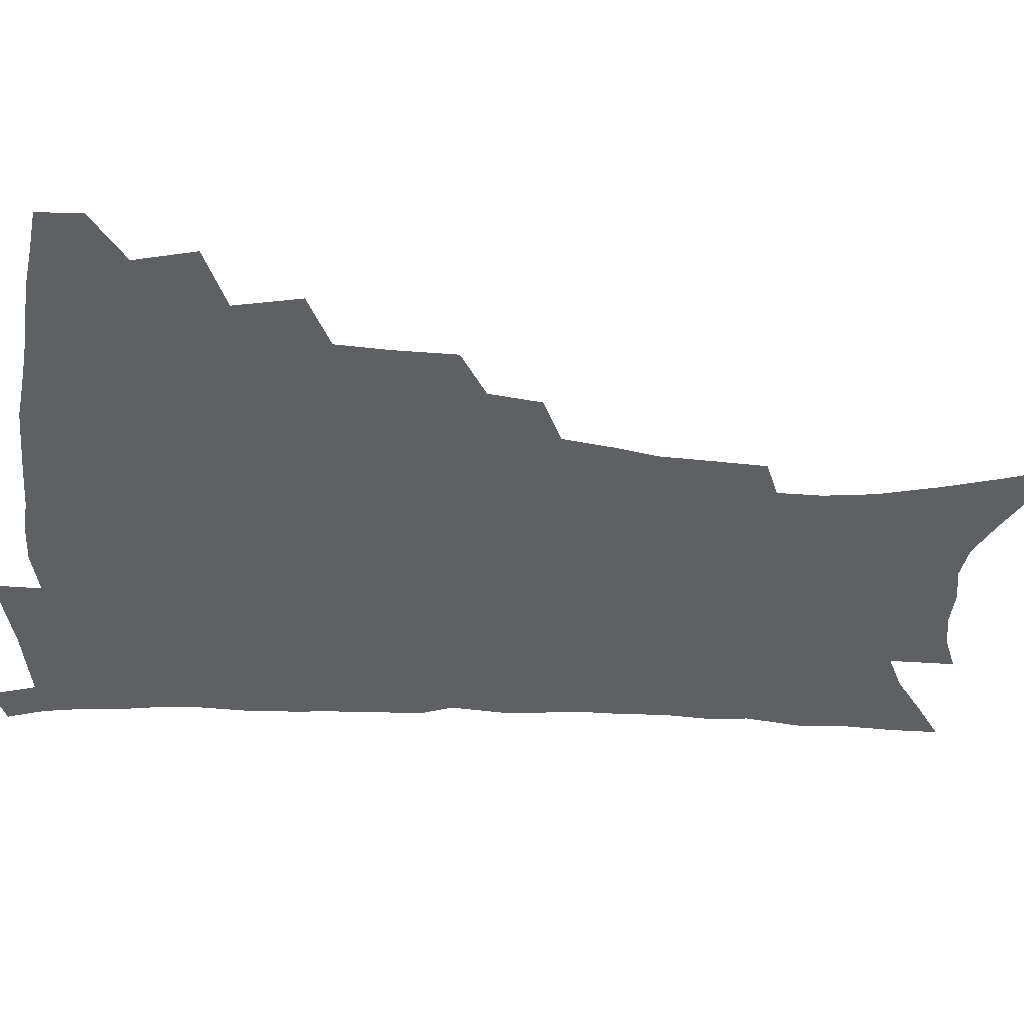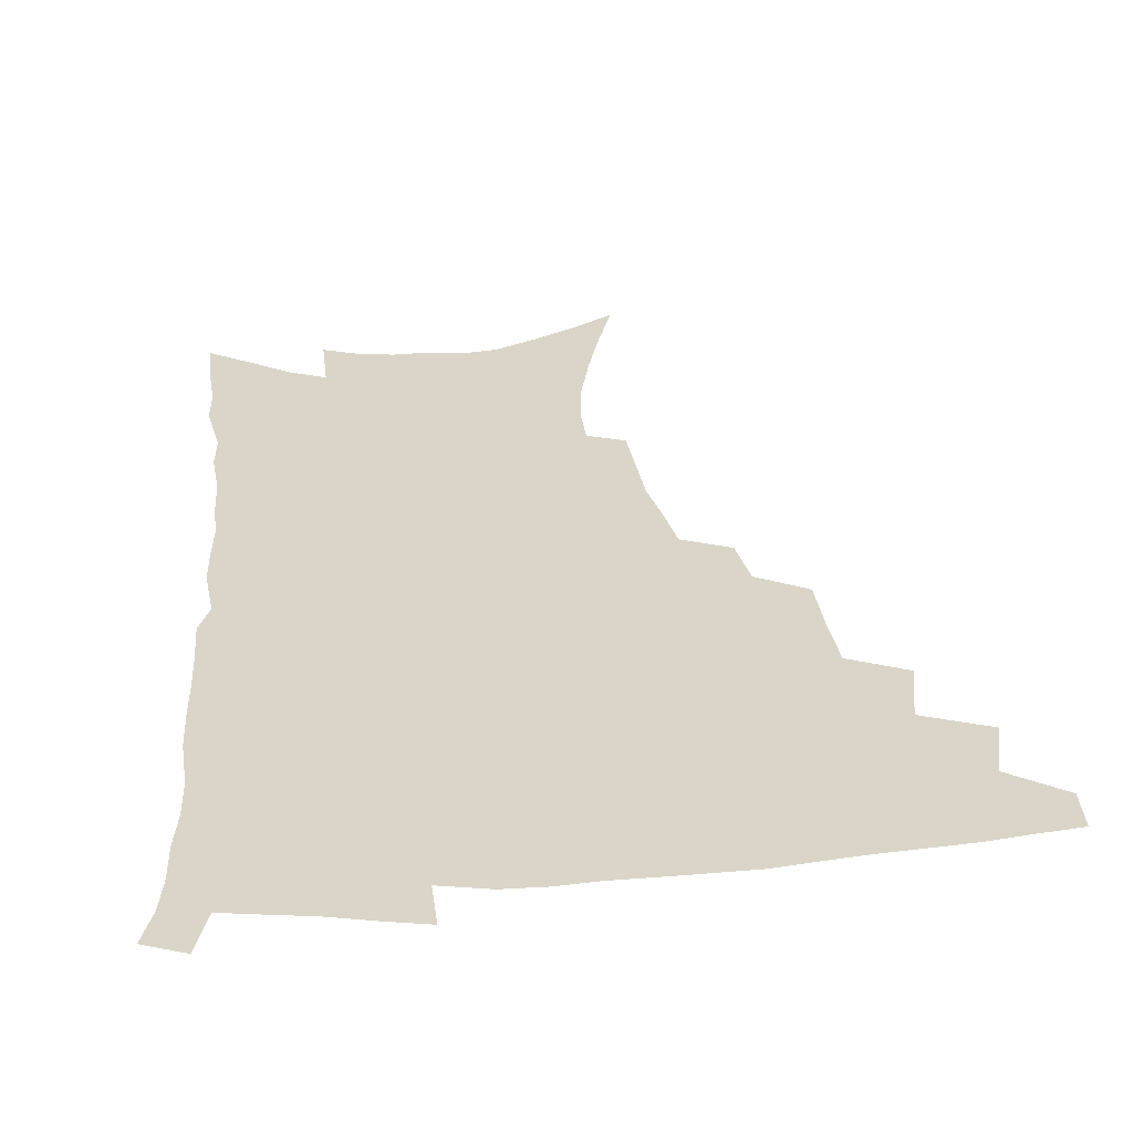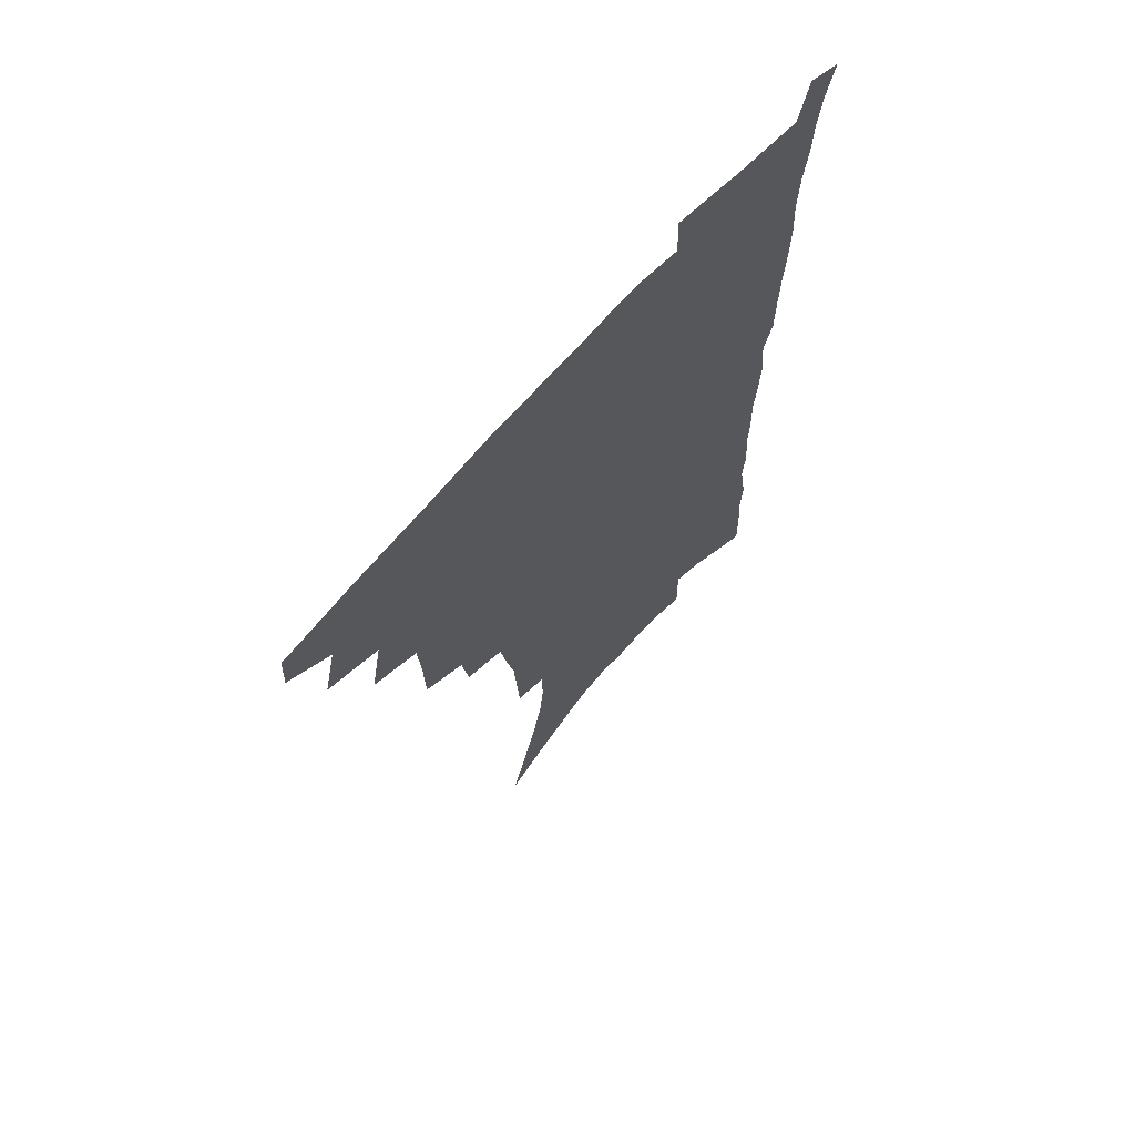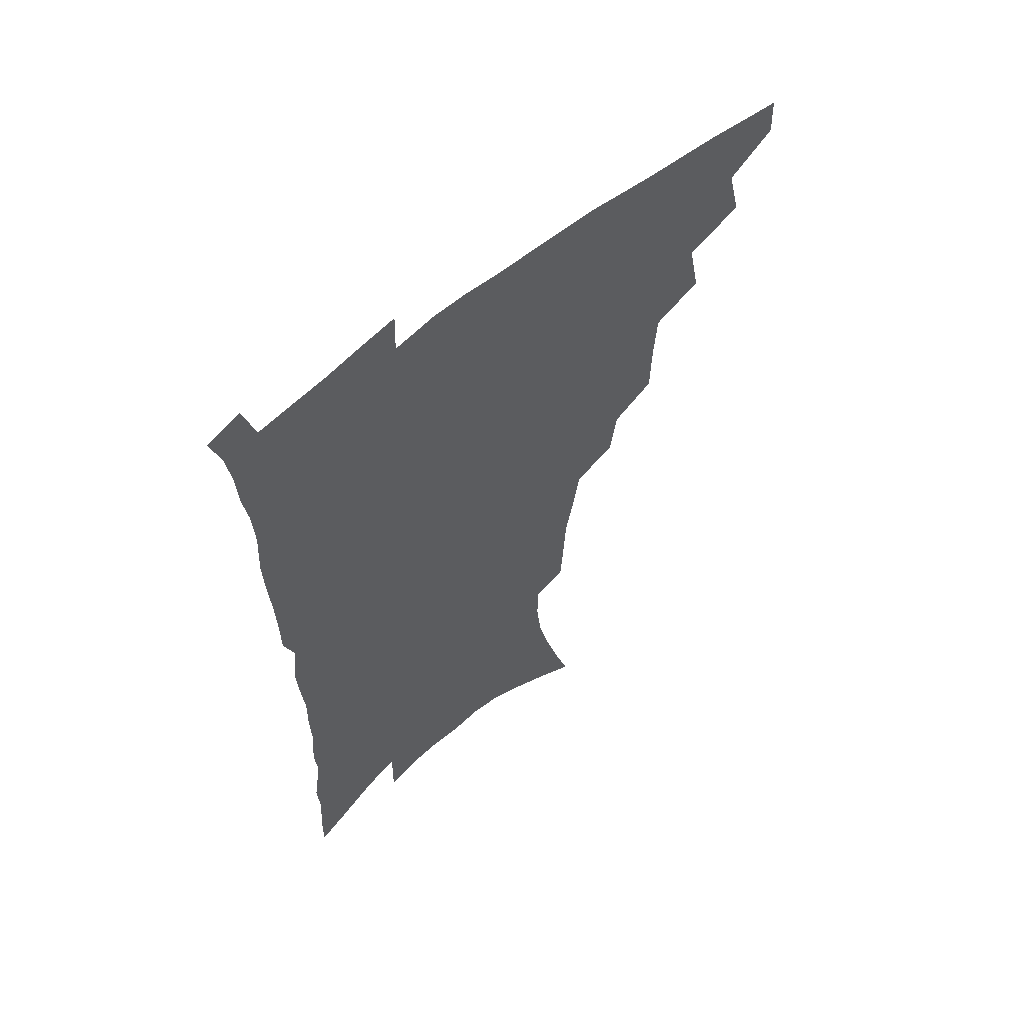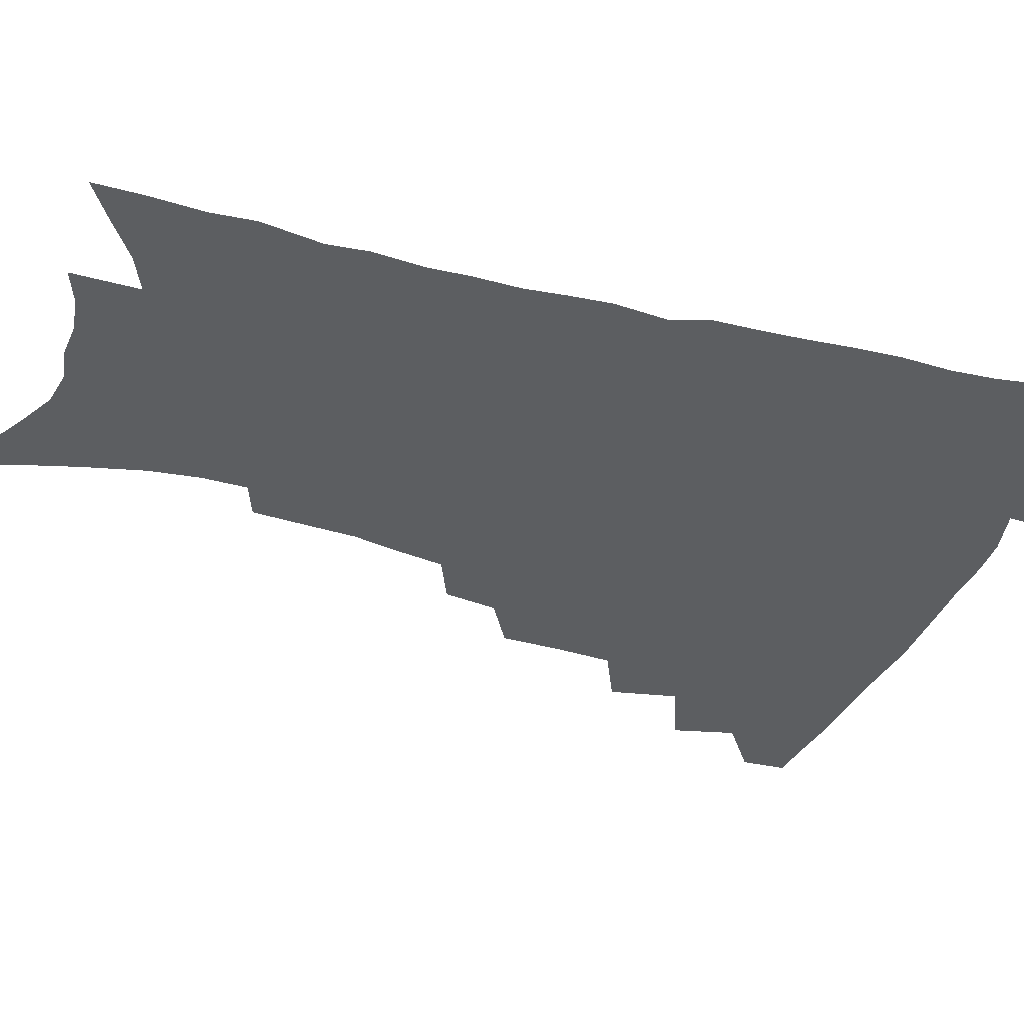
<metadata>
{"format":"obj","ext":"obj","renderer":"f3d","projection":"perspective","resolution":1024,"background":"white","views":[{"elev":-42.7,"azim":-93.7,"up":"+Z"},{"elev":29.3,"azim":174.5,"up":"+Z"},{"elev":67.7,"azim":-48.3,"up":"+Y"},{"elev":59.8,"azim":139.3,"up":"+Y"},{"elev":-37.3,"azim":71.6,"up":"+Z"}]}
</metadata>
<code>
v 467.2 472.3 0
v 467.8 488.2 0
v 480.5 437.2 0
v 485.8 459.2 0
v 485.4 474.8 0
v 483.1 490.2 0
v 498.5 404.2 0
v 503.2 428.2 0
v 501.9 444.9 0
v 502.8 462.1 0
v 500.4 477 0
v 498 492.6 0
v 520 353.7 0
v 519.4 375.8 0
v 518 395.2 0
v 521.1 417.8 0
v 519.1 432.4 0
v 518.7 448.9 0
v 517.4 463.8 0
v 515.6 478.6 0
v 513.3 494 0
v 540.2 324.9 0
v 537.3 343.8 0
v 536.7 366.2 0
v 536.4 387.1 0
v 536.6 406.2 0
v 535.4 420.6 0
v 534.9 436.4 0
v 533.8 451.1 0
v 532.3 465.6 0
v 530.3 480.4 0
v 528.4 495.4 0
v 565.8 246.2 0
v 564.6 264.1 0
v 563.4 283.7 0
v 560.1 299.3 0
v 557 317.5 0
v 554.9 338 0
v 552.9 356 0
v 550.9 372.6 0
v 549.6 388.4 0
v 550 407.2 0
v 550.5 424.3 0
v 550 439.2 0
v 548.5 453.2 0
v 546.7 467.4 0
v 544.9 482.1 0
v 543 497.2 0
v 559.8 142 0
v 566.5 164 0
v 572.4 185.5 0
v 577.3 206.9 0
v 579.2 225.1 0
v 578.9 241.2 0
v 578.3 260.8 0
v 576.6 277.6 0
v 574.4 293.7 0
v 572.1 310.8 0
v 569.7 327.6 0
v 568.2 346.2 0
v 566.5 362.6 0
v 566.2 380.6 0
v 565.6 396.7 0
v 565.2 412.4 0
v 564.8 427.1 0
v 563.9 440.9 0
v 563.5 454.7 0
v 561.7 468.6 0
v 559.5 483.5 0
v 557.3 499.3 0
v 575.7 152.6 0
v 582.1 175.2 0
v 587.7 198.5 0
v 589.8 216.6 0
v 590.9 235.4 0
v 589.7 250.5 0
v 589.2 269.6 0
v 588 287.5 0
v 586.2 303.5 0
v 584.3 319.7 0
v 582.4 335.4 0
v 580.9 351.7 0
v 580 368.4 0
v 579.3 384.1 0
v 579.2 400.5 0
v 578.8 415.3 0
v 578.1 428.8 0
v 577.9 442.5 0
v 577.4 455.8 0
v 575.9 469.5 0
v 574.1 484.3 0
v 572.1 499.8 0
v 590.2 161.1 0
v 595.4 182.4 0
v 600.1 206.2 0
v 601.5 225.1 0
v 601.5 242 0
v 600.8 258.7 0
v 599.8 274.7 0
v 598.5 291.7 0
v 597.3 309.2 0
v 595.6 323.7 0
v 594.5 340.5 0
v 593.2 355.4 0
v 592.6 371.9 0
v 592 386.7 0
v 591.8 402.2 0
v 591.7 416.8 0
v 591.6 430.8 0
v 591.1 443.5 0
v 590.6 456.7 0
v 589.9 470.2 0
v 588.7 484.3 0
v 586.7 500.2 0
v 604.3 168.4 0
v 609.1 191.6 0
v 611.4 211.7 0
v 611.8 228.4 0
v 611.6 244.6 0
v 610.9 260.5 0
v 610.4 280.3 0
v 609.3 295.7 0
v 608 311 0
v 607.1 328.5 0
v 606 342.3 0
v 605 356.9 0
v 604.6 373.1 0
v 604.5 388.9 0
v 604.3 403.7 0
v 604.5 418.1 0
v 604.2 430.7 0
v 604.1 444 0
v 604.2 457.4 0
v 603.7 470.6 0
v 603.1 484.2 0
v 601.1 500.5 0
v 616.9 170.5 0
v 620.5 193.9 0
v 621.9 213.5 0
v 622.4 232.3 0
v 621.9 246.7 0
v 621.6 265.8 0
v 620.9 281.6 0
v 619.9 297.7 0
v 619.1 314.2 0
v 618.2 329.3 0
v 617.6 344.7 0
v 617 359.9 0
v 616.8 375.9 0
v 616.6 389.8 0
v 616.5 402.8 0
v 617 419.1 0
v 617.2 431.5 0
v 617.6 444.8 0
v 617.4 457.8 0
v 617 471.2 0
v 616.8 484.7 0
v 615.2 501.7 0
v 629.1 168.5 0
v 631.7 194.2 0
v 632.6 215.6 0
v 632.8 233.5 0
v 632.5 249.8 0
v 632.2 264.5 0
v 631.4 281 0
v 630.7 297.1 0
v 629.9 314.2 0
v 629.3 331 0
v 629 345.2 0
v 628.6 360.8 0
v 628.6 375.5 0
v 628.6 390.4 0
v 628.8 404.4 0
v 629.1 418.4 0
v 629.7 430.8 0
v 630.4 445.5 0
v 630.7 457.9 0
v 631.1 470.9 0
v 630.8 485 0
v 629.4 501.5 0
v 641.9 169.2 0
v 643 194.3 0
v 643.5 211.8 0
v 643.2 232.4 0
v 643.1 248.9 0
v 642.7 264.3 0
v 642 281.4 0
v 641.4 297.5 0
v 641 312.8 0
v 640.4 330.1 0
v 640.4 344.2 0
v 640.1 360.3 0
v 640.4 374.4 0
v 640.4 389.8 0
v 640.7 403.6 0
v 641 417.9 0
v 642.2 429.9 0
v 642.9 444.3 0
v 643.7 457.4 0
v 644.4 470.5 0
v 645.3 483.9 0
v 645.8 498.2 0
v 645.4 515.5 0
v 654.5 167.4 0
v 654.6 191.5 0
v 654.4 211.1 0
v 655.1 225.6 0
v 653.7 247.5 0
v 653.2 264.5 0
v 652.5 281 0
v 652 297.7 0
v 652.1 311.2 0
v 651.6 328.4 0
v 651.9 342.5 0
v 652.5 356.2 0
v 652.3 372.5 0
v 652.4 387.8 0
v 653 401.6 0
v 653.5 415.6 0
v 654.6 429 0
v 655.4 443.9 0
v 656.6 456.4 0
v 657.8 469.4 0
v 659 482.7 0
v 660 496.6 0
v 660.1 512.5 0
v 667.2 162.6 0
v 666.8 186.2 0
v 666.2 206.3 0
v 665.9 224.4 0
v 664.9 244.1 0
v 663.9 262.4 0
v 663 280 0
v 662.8 295.4 0
v 663 310 0
v 662.7 325.9 0
v 663.9 338.8 0
v 664.1 354.2 0
v 664.4 369.2 0
v 664.4 385.1 0
v 665.1 399.4 0
v 665.3 414.8 0
v 667.3 427 0
v 668.1 441.6 0
v 669.5 454.9 0
v 670.9 468 0
v 672.5 481.3 0
v 674 494.5 0
v 675.1 509 0
v 679.8 180.5 0
v 678.4 201 0
v 677 221.5 0
v 677 237.7 0
v 676.5 254.9 0
v 675.9 272 0
v 675.1 289.2 0
v 674.7 305.2 0
v 675.5 319.3 0
v 676.5 333.2 0
v 676.3 349.6 0
v 676.7 365.1 0
v 677.6 379.7 0
v 678.3 394.6 0
v 679.8 408.6 0
v 680.2 424 0
v 681.6 437.9 0
v 682.3 453.2 0
v 684 466.5 0
v 685.5 479.8 0
v 687.4 493.1 0
v 689.1 506.9 0
v 694.2 170.6 0
v 692 192.3 0
v 691.7 210 0
v 689.7 230.2 0
v 689.5 246.8 0
v 688.8 263.9 0
v 688.7 279.8 0
v 687.9 297 0
v 688.8 311.4 0
v 689.6 326.2 0
v 689.2 343 0
v 689.6 358.9 0
v 691.3 372.8 0
v 693 387 0
v 693.6 402.8 0
v 693.1 420.1 0
v 695.2 433.8 0
v 696.6 448.7 0
v 697.4 463.7 0
v 699 477.6 0
v 701 491.2 0
v 703 504.6 0
v 708.1 521.7 0
v 708.4 161.3 0
v 708.2 179 0
v 706.9 197.9 0
v 708 213.2 0
v 704.7 234.9 0
v 705.9 249 0
v 704.5 267.1 0
v 705 282.2 0
v 704.7 298.7 0
v 706.1 313 0
v 707.1 328.3 0
v 705.3 347.7 0
v 709.6 359.4 0
v 709.8 376 0
v 710.5 392.3 0
v 711.6 408.3 0
v 712.2 424.5 0
v 711.2 443.3 0
v 712.1 459.1 0
v 714.3 473.3 0
v 715.2 488.5 0
v 717.4 502.4 0
v 721.7 516.3 0
f 4 5 1
f 1 5 2
f 5 6 2
f 8 9 3
f 3 9 4
f 9 10 4
f 4 10 5
f 10 11 5
f 5 11 6
f 11 12 6
f 15 16 7
f 7 16 8
f 16 17 8
f 8 17 9
f 17 18 9
f 9 18 10
f 18 19 10
f 10 19 11
f 19 20 11
f 11 20 12
f 20 21 12
f 23 24 13
f 13 24 14
f 24 25 14
f 14 25 15
f 25 26 15
f 15 26 16
f 26 27 16
f 16 27 17
f 27 28 17
f 17 28 18
f 28 29 18
f 18 29 19
f 29 30 19
f 19 30 20
f 30 31 20
f 20 31 21
f 31 32 21
f 37 38 22
f 22 38 23
f 38 39 23
f 23 39 24
f 39 40 24
f 24 40 25
f 40 41 25
f 25 41 26
f 41 42 26
f 26 42 27
f 42 43 27
f 27 43 28
f 43 44 28
f 28 44 29
f 44 45 29
f 29 45 30
f 45 46 30
f 30 46 31
f 46 47 31
f 31 47 32
f 47 48 32
f 54 55 33
f 33 55 34
f 55 56 34
f 34 56 35
f 56 57 35
f 35 57 36
f 57 58 36
f 36 58 37
f 58 59 37
f 37 59 38
f 59 60 38
f 38 60 39
f 60 61 39
f 39 61 40
f 61 62 40
f 40 62 41
f 62 63 41
f 41 63 42
f 63 64 42
f 42 64 43
f 64 65 43
f 43 65 44
f 65 66 44
f 44 66 45
f 66 67 45
f 45 67 46
f 67 68 46
f 46 68 47
f 68 69 47
f 47 69 48
f 69 70 48
f 49 71 50
f 71 72 50
f 50 72 51
f 72 73 51
f 51 73 52
f 73 74 52
f 52 74 53
f 74 75 53
f 53 75 54
f 75 76 54
f 54 76 55
f 76 77 55
f 55 77 56
f 77 78 56
f 56 78 57
f 78 79 57
f 57 79 58
f 79 80 58
f 58 80 59
f 80 81 59
f 59 81 60
f 81 82 60
f 60 82 61
f 82 83 61
f 61 83 62
f 83 84 62
f 62 84 63
f 84 85 63
f 63 85 64
f 85 86 64
f 64 86 65
f 86 87 65
f 65 87 66
f 87 88 66
f 66 88 67
f 88 89 67
f 67 89 68
f 89 90 68
f 68 90 69
f 90 91 69
f 69 91 70
f 91 92 70
f 71 93 72
f 93 94 72
f 72 94 73
f 94 95 73
f 73 95 74
f 95 96 74
f 74 96 75
f 96 97 75
f 75 97 76
f 97 98 76
f 76 98 77
f 98 99 77
f 77 99 78
f 99 100 78
f 78 100 79
f 100 101 79
f 79 101 80
f 101 102 80
f 80 102 81
f 102 103 81
f 81 103 82
f 103 104 82
f 82 104 83
f 104 105 83
f 83 105 84
f 105 106 84
f 84 106 85
f 106 107 85
f 85 107 86
f 107 108 86
f 86 108 87
f 108 109 87
f 87 109 88
f 109 110 88
f 88 110 89
f 110 111 89
f 89 111 90
f 111 112 90
f 90 112 91
f 112 113 91
f 91 113 92
f 113 114 92
f 93 115 94
f 115 116 94
f 94 116 95
f 116 117 95
f 95 117 96
f 117 118 96
f 96 118 97
f 118 119 97
f 97 119 98
f 119 120 98
f 98 120 99
f 120 121 99
f 99 121 100
f 121 122 100
f 100 122 101
f 122 123 101
f 101 123 102
f 123 124 102
f 102 124 103
f 124 125 103
f 103 125 104
f 125 126 104
f 104 126 105
f 126 127 105
f 105 127 106
f 127 128 106
f 106 128 107
f 128 129 107
f 107 129 108
f 129 130 108
f 108 130 109
f 130 131 109
f 109 131 110
f 131 132 110
f 110 132 111
f 132 133 111
f 111 133 112
f 133 134 112
f 112 134 113
f 134 135 113
f 113 135 114
f 135 136 114
f 115 137 116
f 137 138 116
f 116 138 117
f 138 139 117
f 117 139 118
f 139 140 118
f 118 140 119
f 140 141 119
f 119 141 120
f 141 142 120
f 120 142 121
f 142 143 121
f 121 143 122
f 143 144 122
f 122 144 123
f 144 145 123
f 123 145 124
f 145 146 124
f 124 146 125
f 146 147 125
f 125 147 126
f 147 148 126
f 126 148 127
f 148 149 127
f 127 149 128
f 149 150 128
f 128 150 129
f 150 151 129
f 129 151 130
f 151 152 130
f 130 152 131
f 152 153 131
f 131 153 132
f 153 154 132
f 132 154 133
f 154 155 133
f 133 155 134
f 155 156 134
f 134 156 135
f 156 157 135
f 135 157 136
f 157 158 136
f 137 159 138
f 159 160 138
f 138 160 139
f 160 161 139
f 139 161 140
f 161 162 140
f 140 162 141
f 162 163 141
f 141 163 142
f 163 164 142
f 142 164 143
f 164 165 143
f 143 165 144
f 165 166 144
f 144 166 145
f 166 167 145
f 145 167 146
f 167 168 146
f 146 168 147
f 168 169 147
f 147 169 148
f 169 170 148
f 148 170 149
f 170 171 149
f 149 171 150
f 171 172 150
f 150 172 151
f 172 173 151
f 151 173 152
f 173 174 152
f 152 174 153
f 174 175 153
f 153 175 154
f 175 176 154
f 154 176 155
f 176 177 155
f 155 177 156
f 177 178 156
f 156 178 157
f 178 179 157
f 157 179 158
f 179 180 158
f 159 181 160
f 181 182 160
f 160 182 161
f 182 183 161
f 161 183 162
f 183 184 162
f 162 184 163
f 184 185 163
f 163 185 164
f 185 186 164
f 164 186 165
f 186 187 165
f 165 187 166
f 187 188 166
f 166 188 167
f 188 189 167
f 167 189 168
f 189 190 168
f 168 190 169
f 190 191 169
f 169 191 170
f 191 192 170
f 170 192 171
f 192 193 171
f 171 193 172
f 193 194 172
f 172 194 173
f 194 195 173
f 173 195 174
f 195 196 174
f 174 196 175
f 196 197 175
f 175 197 176
f 197 198 176
f 176 198 177
f 198 199 177
f 177 199 178
f 199 200 178
f 178 200 179
f 200 201 179
f 179 201 180
f 201 202 180
f 181 204 182
f 204 205 182
f 182 205 183
f 205 206 183
f 183 206 184
f 206 207 184
f 184 207 185
f 207 208 185
f 185 208 186
f 208 209 186
f 186 209 187
f 209 210 187
f 187 210 188
f 210 211 188
f 188 211 189
f 211 212 189
f 189 212 190
f 212 213 190
f 190 213 191
f 213 214 191
f 191 214 192
f 214 215 192
f 192 215 193
f 215 216 193
f 193 216 194
f 216 217 194
f 194 217 195
f 217 218 195
f 195 218 196
f 218 219 196
f 196 219 197
f 219 220 197
f 197 220 198
f 220 221 198
f 198 221 199
f 221 222 199
f 199 222 200
f 222 223 200
f 200 223 201
f 223 224 201
f 201 224 202
f 224 225 202
f 202 225 203
f 225 226 203
f 204 227 205
f 227 228 205
f 205 228 206
f 228 229 206
f 206 229 207
f 229 230 207
f 207 230 208
f 230 231 208
f 208 231 209
f 231 232 209
f 209 232 210
f 232 233 210
f 210 233 211
f 233 234 211
f 211 234 212
f 234 235 212
f 212 235 213
f 235 236 213
f 213 236 214
f 236 237 214
f 214 237 215
f 237 238 215
f 215 238 216
f 238 239 216
f 216 239 217
f 239 240 217
f 217 240 218
f 240 241 218
f 218 241 219
f 241 242 219
f 219 242 220
f 242 243 220
f 220 243 221
f 243 244 221
f 221 244 222
f 244 245 222
f 222 245 223
f 245 246 223
f 223 246 224
f 246 247 224
f 224 247 225
f 247 248 225
f 225 248 226
f 248 249 226
f 228 250 229
f 250 251 229
f 229 251 230
f 251 252 230
f 230 252 231
f 252 253 231
f 231 253 232
f 253 254 232
f 232 254 233
f 254 255 233
f 233 255 234
f 255 256 234
f 234 256 235
f 256 257 235
f 235 257 236
f 257 258 236
f 236 258 237
f 258 259 237
f 237 259 238
f 259 260 238
f 238 260 239
f 260 261 239
f 239 261 240
f 261 262 240
f 240 262 241
f 262 263 241
f 241 263 242
f 263 264 242
f 242 264 243
f 264 265 243
f 243 265 244
f 265 266 244
f 244 266 245
f 266 267 245
f 245 267 246
f 267 268 246
f 246 268 247
f 268 269 247
f 247 269 248
f 269 270 248
f 248 270 249
f 270 271 249
f 250 272 251
f 272 273 251
f 251 273 252
f 273 274 252
f 252 274 253
f 274 275 253
f 253 275 254
f 275 276 254
f 254 276 255
f 276 277 255
f 255 277 256
f 277 278 256
f 256 278 257
f 278 279 257
f 257 279 258
f 279 280 258
f 258 280 259
f 280 281 259
f 259 281 260
f 281 282 260
f 260 282 261
f 282 283 261
f 261 283 262
f 283 284 262
f 262 284 263
f 284 285 263
f 263 285 264
f 285 286 264
f 264 286 265
f 286 287 265
f 265 287 266
f 287 288 266
f 266 288 267
f 288 289 267
f 267 289 268
f 289 290 268
f 268 290 269
f 290 291 269
f 269 291 270
f 291 292 270
f 270 292 271
f 292 293 271
f 272 295 273
f 295 296 273
f 273 296 274
f 296 297 274
f 274 297 275
f 297 298 275
f 275 298 276
f 298 299 276
f 276 299 277
f 299 300 277
f 277 300 278
f 300 301 278
f 278 301 279
f 301 302 279
f 279 302 280
f 302 303 280
f 280 303 281
f 303 304 281
f 281 304 282
f 304 305 282
f 282 305 283
f 305 306 283
f 283 306 284
f 306 307 284
f 284 307 285
f 307 308 285
f 285 308 286
f 308 309 286
f 286 309 287
f 309 310 287
f 287 310 288
f 310 311 288
f 288 311 289
f 311 312 289
f 289 312 290
f 312 313 290
f 290 313 291
f 313 314 291
f 291 314 292
f 314 315 292
f 292 315 293
f 315 316 293
f 293 316 294
f 316 317 294

</code>
